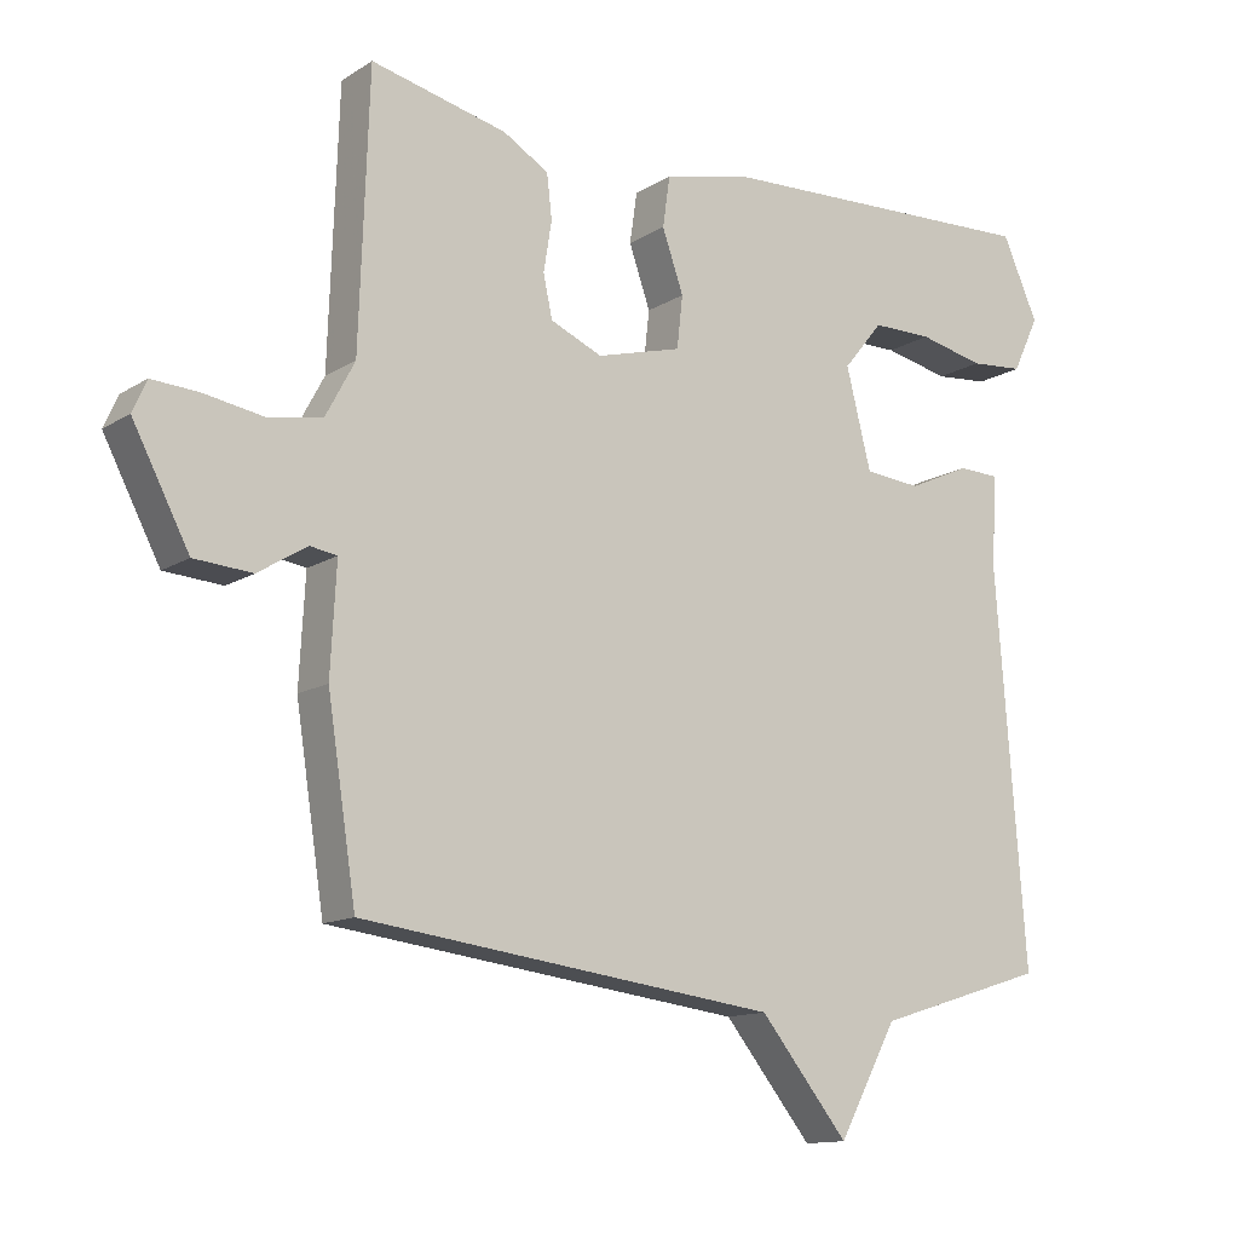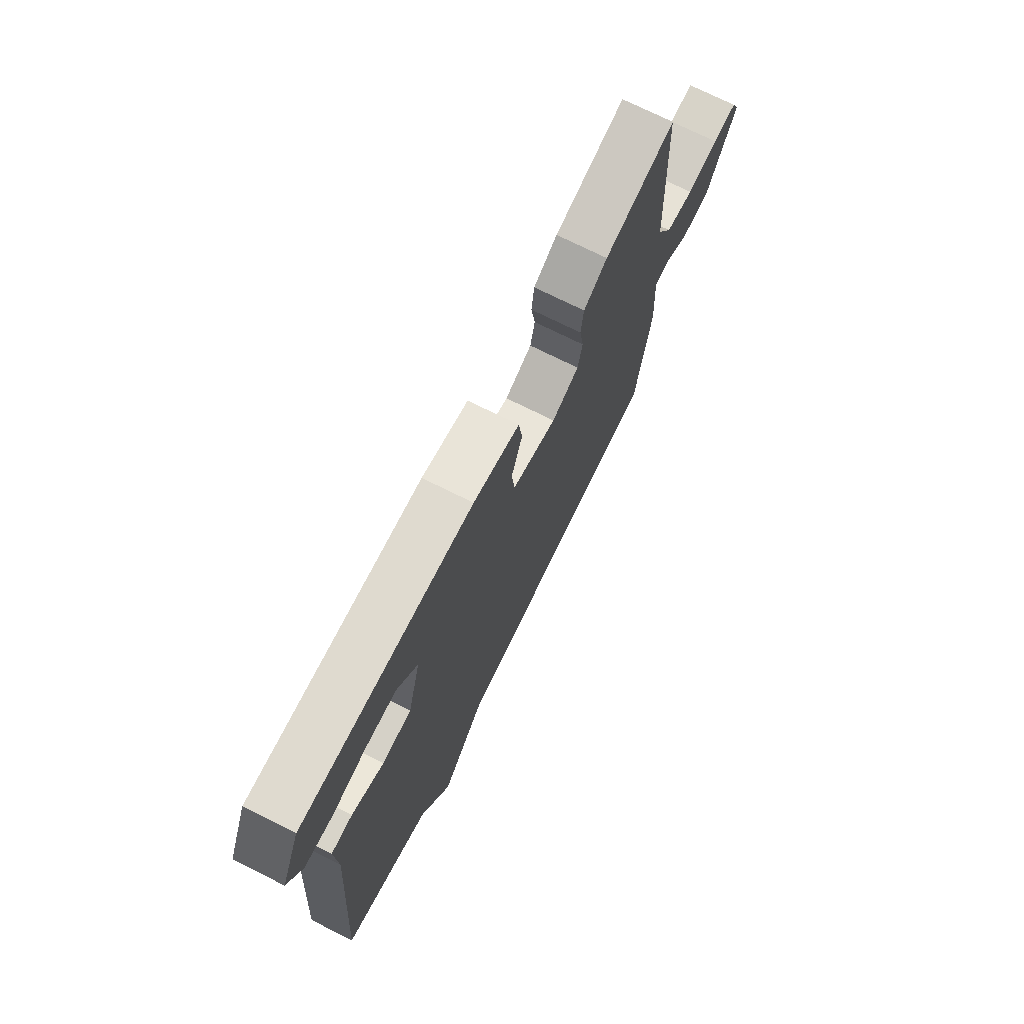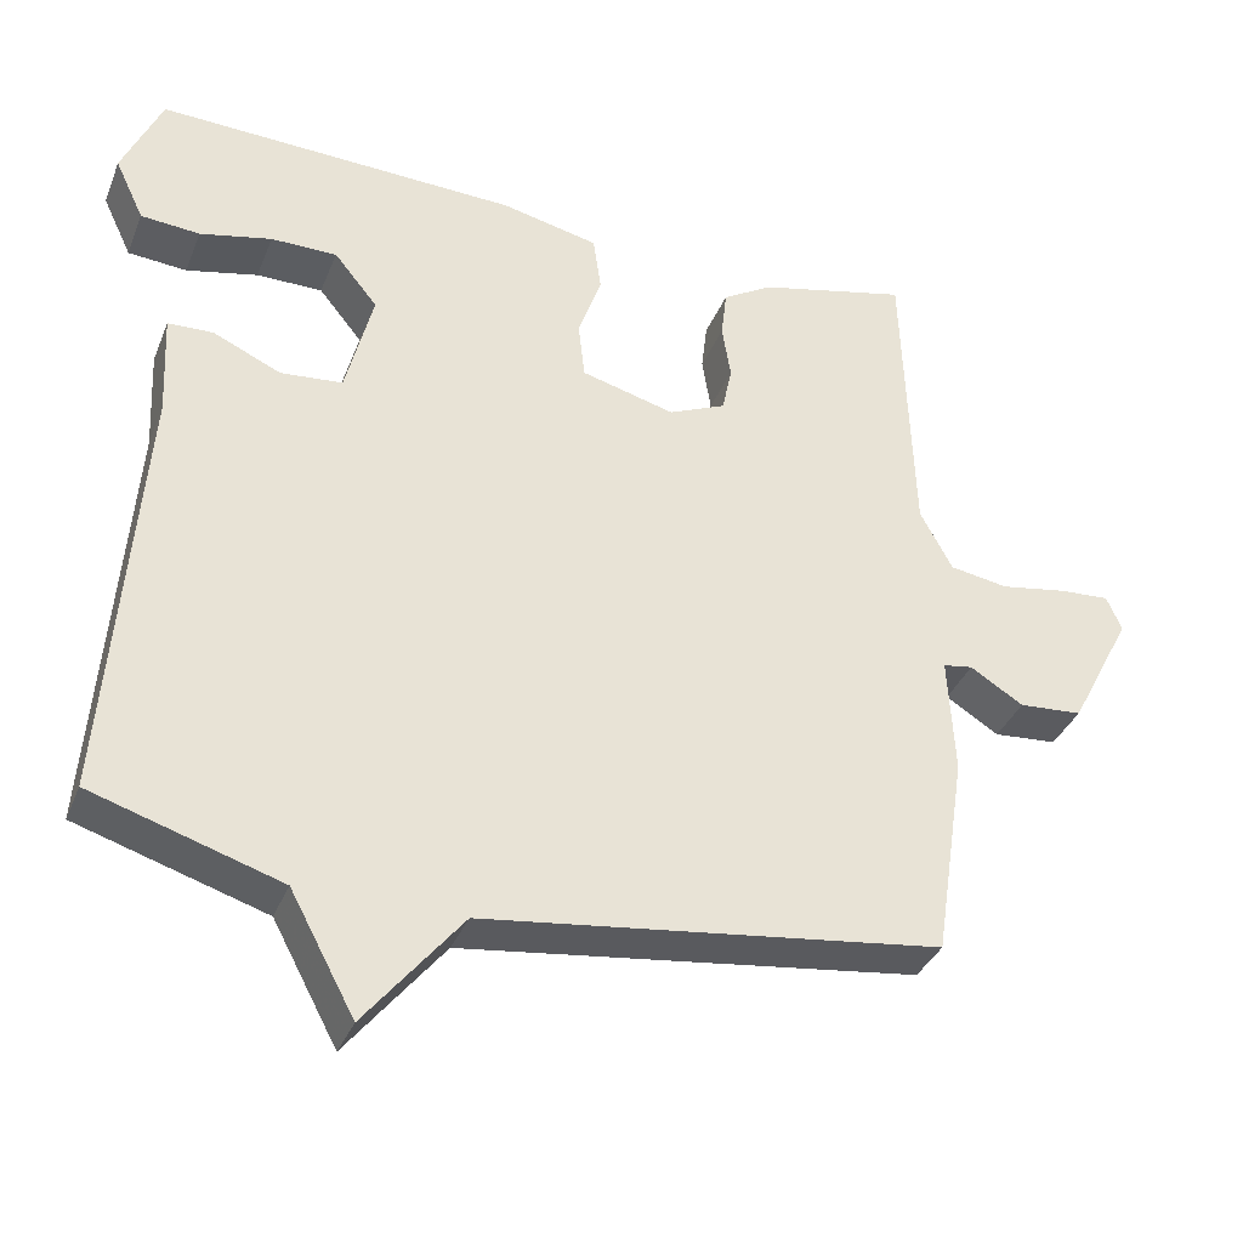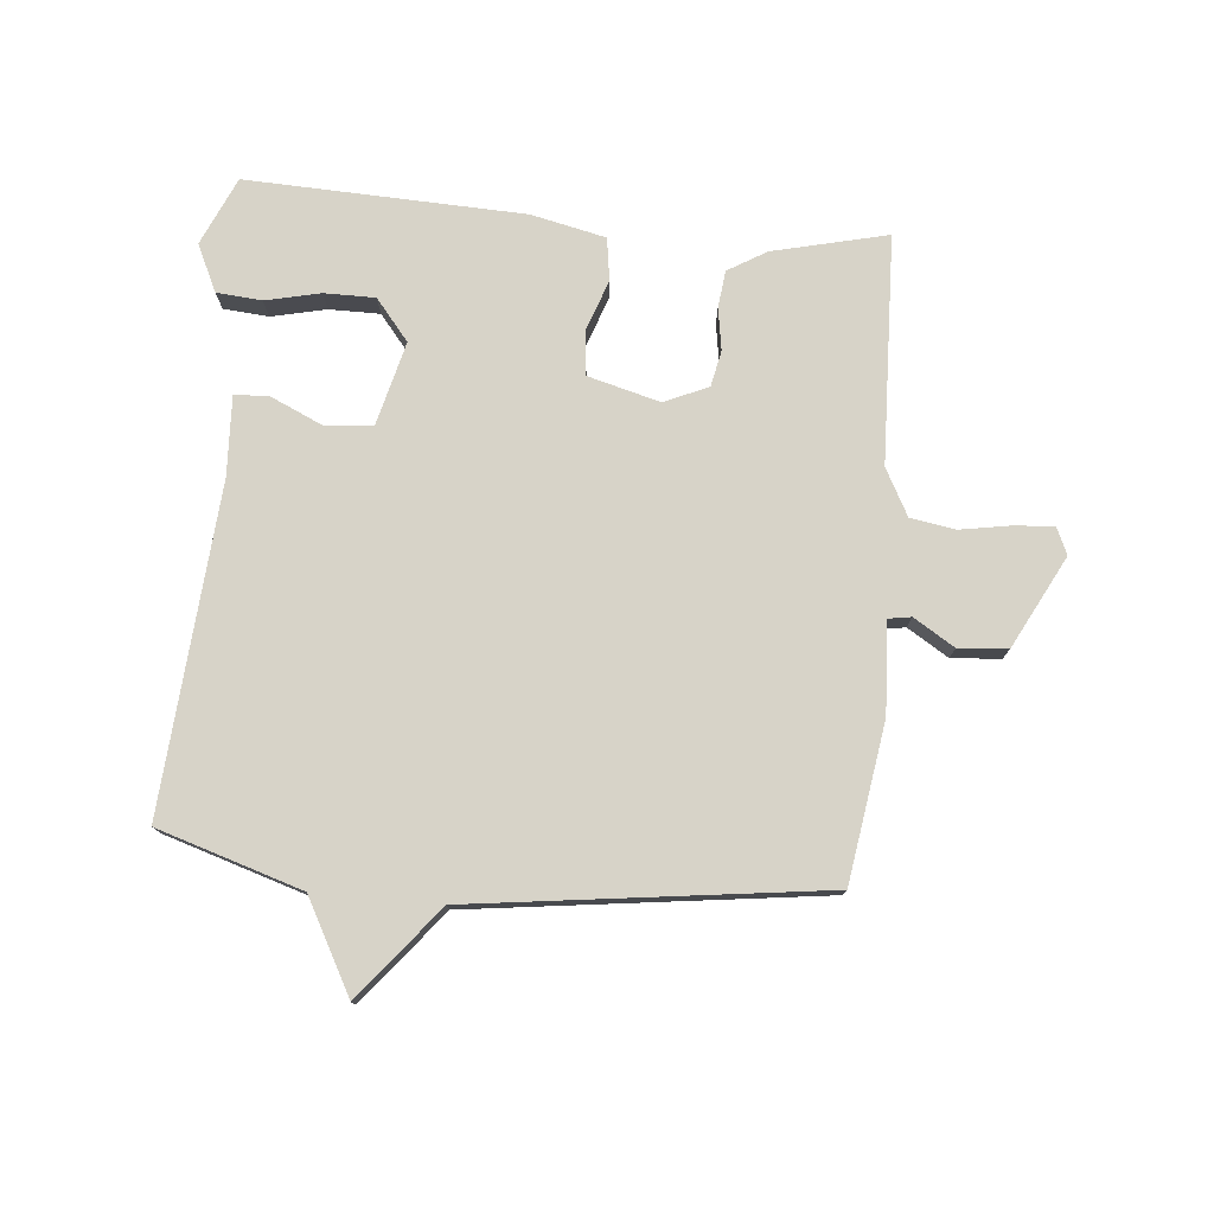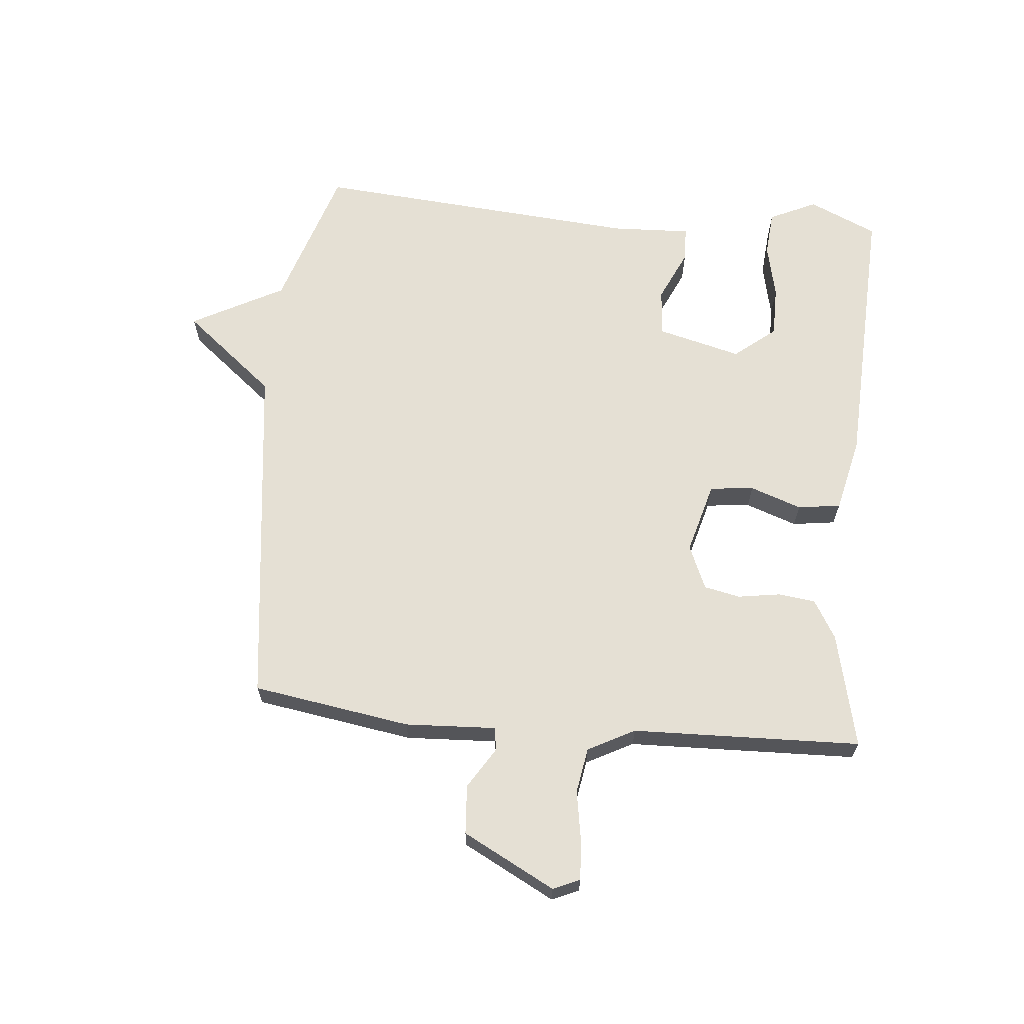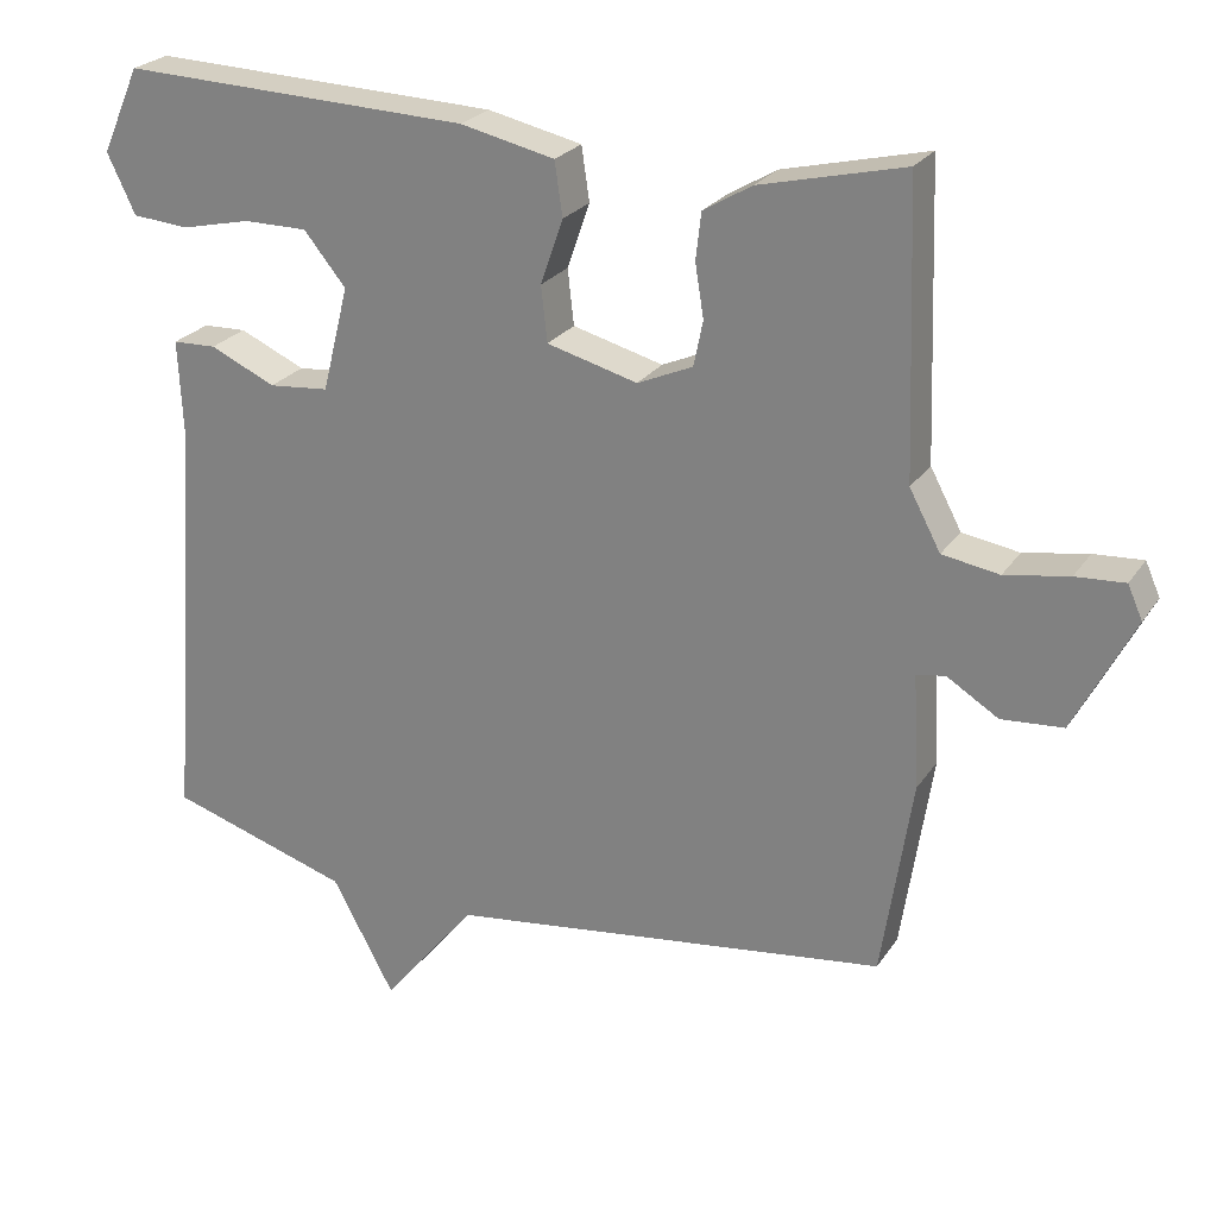
<metadata>
{"format":"obj","ext":"obj","renderer":"f3d","projection":"perspective","resolution":1024,"background":"white","views":[{"elev":-12.9,"azim":-35.6,"up":"+Z"},{"elev":73.0,"azim":116.6,"up":"+Z"},{"elev":-35.5,"azim":159.8,"up":"+Z"},{"elev":76.8,"azim":-174.8,"up":"+Y"},{"elev":65.2,"azim":-84.4,"up":"+Y"},{"elev":24.5,"azim":-154.3,"up":"+Z"}]}
</metadata>
<code>
v 0.5 0.07 -0.5
v 0.267 0.07 -0.573
v 0.187 0.07 -0.721
v 0.067 0.07 -0.573
v -0.5 0.07 -0.5
v -0.539 0.07 -0.245
v -0.531 0.07 -0.099
v -0.568 0.07 -0.093
v -0.634 0.07 -0.134
v -0.713 0.07 -0.128
v -0.79 0.07 0.02
v -0.771 0.07 0.063
v -0.708 0.07 0.059
v -0.626 0.07 0.045
v -0.553 0.07 0.057
v -0.513 0.07 0.132
v -0.5 0.07 0.5
v -0.315 0.07 0.456
v -0.253 0.07 0.419
v -0.246 0.07 0.359
v -0.257 0.07 0.291
v -0.245 0.07 0.233
v -0.174 0.07 0.202
v -0.058 0.07 0.233
v -0.05 0.07 0.304
v -0.079 0.07 0.387
v -0.069 0.07 0.456
v 0.052 0.07 0.483
v 0.5 0.07 0.5
v 0.549 0.07 0.39
v 0.513 0.07 0.314
v 0.44 0.07 0.308
v 0.351 0.07 0.328
v 0.269 0.07 0.328
v 0.215 0.07 0.262
v 0.249 0.07 0.127
v 0.326 0.07 0.12
v 0.41 0.07 0.158
v 0.466 0.07 0.156
v 0.46 0.07 0.028
v 0.5 0 -0.5
v 0.267 0 -0.573
v 0.187 0 -0.721
v 0.067 0 -0.573
v -0.5 0 -0.5
v -0.539 0 -0.245
v -0.531 0 -0.099
v -0.568 0 -0.093
v -0.634 0 -0.134
v -0.713 0 -0.128
v -0.79 0 0.02
v -0.771 0 0.063
v -0.708 0 0.059
v -0.626 0 0.045
v -0.553 0 0.057
v -0.513 0 0.132
v -0.5 0 0.5
v -0.315 0 0.456
v -0.253 0 0.419
v -0.246 0 0.359
v -0.257 0 0.291
v -0.245 0 0.233
v -0.174 0 0.202
v -0.058 0 0.233
v -0.05 0 0.304
v -0.079 0 0.387
v -0.069 0 0.456
v 0.052 0 0.483
v 0.5 0 0.5
v 0.549 0 0.39
v 0.513 0 0.314
v 0.44 0 0.308
v 0.351 0 0.328
v 0.269 0 0.328
v 0.215 0 0.262
v 0.249 0 0.127
v 0.326 0 0.12
v 0.41 0 0.158
v 0.466 0 0.156
v 0.46 0 0.028
f 37 38 39 40
f 40 1 2
f 37 40 2
f 36 37 2
f 2 3 4
f 36 2 4
f 35 36 4
f 31 32 33
f 30 31 33
f 29 30 33
f 28 29 33
f 27 28 33
f 27 33 34
f 27 34 35
f 26 27 35
f 25 26 35
f 19 20 21
f 18 19 21
f 17 18 21
f 16 17 21
f 15 16 21 22
f 12 13 14
f 11 12 14
f 10 11 14
f 9 10 14
f 8 9 14
f 7 8 14 15
f 5 6 7
f 4 5 7
f 35 4 7
f 24 25 35
f 35 7 15
f 24 35 15
f 23 24 15
f 15 22 23
f 80 79 78 77
f 42 41 80
f 42 80 77
f 42 77 76
f 44 43 42
f 44 42 76
f 44 76 75
f 73 72 71
f 73 71 70
f 73 70 69
f 73 69 68
f 73 68 67
f 74 73 67
f 75 74 67
f 75 67 66
f 75 66 65
f 61 60 59
f 61 59 58
f 61 58 57
f 61 57 56
f 62 61 56 55
f 54 53 52
f 54 52 51
f 54 51 50
f 54 50 49
f 54 49 48
f 55 54 48 47
f 47 46 45
f 47 45 44
f 47 44 75
f 75 65 64
f 55 47 75
f 55 75 64
f 55 64 63
f 63 62 55
f 1 41 42 2
f 2 42 43 3
f 3 43 44 4
f 4 44 45 5
f 5 45 46 6
f 6 46 47 7
f 7 47 48 8
f 8 48 49 9
f 9 49 50 10
f 10 50 51 11
f 11 51 52 12
f 12 52 53 13
f 13 53 54 14
f 14 54 55 15
f 15 55 56 16
f 16 56 57 17
f 17 57 58 18
f 18 58 59 19
f 19 59 60 20
f 20 60 61 21
f 21 61 62 22
f 22 62 63 23
f 23 63 64 24
f 24 64 65 25
f 25 65 66 26
f 26 66 67 27
f 27 67 68 28
f 28 68 69 29
f 29 69 70 30
f 30 70 71 31
f 31 71 72 32
f 32 72 73 33
f 33 73 74 34
f 34 74 75 35
f 35 75 76 36
f 36 76 77 37
f 37 77 78 38
f 38 78 79 39
f 39 79 80 40
f 40 80 41 1

</code>
